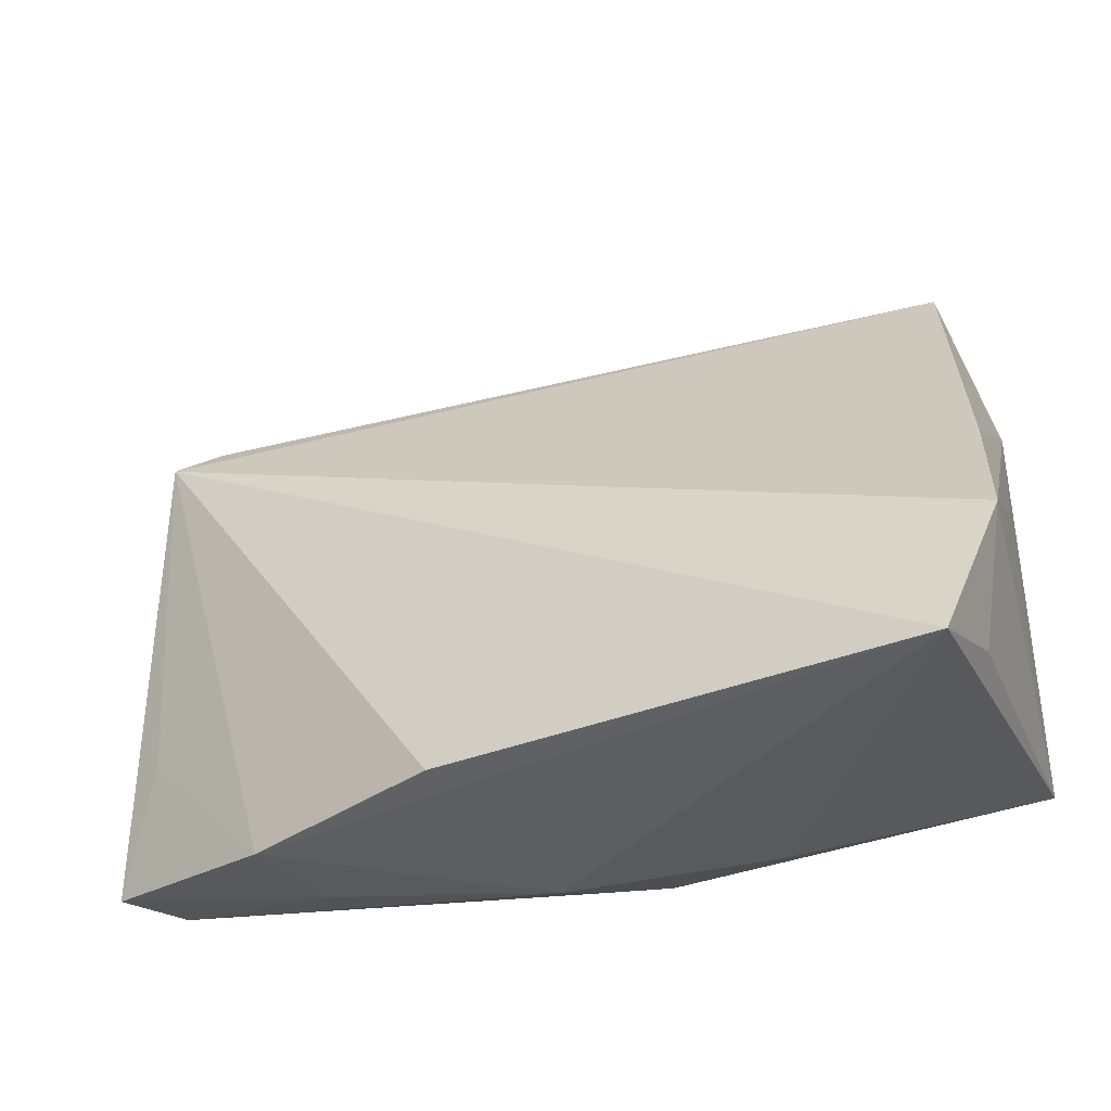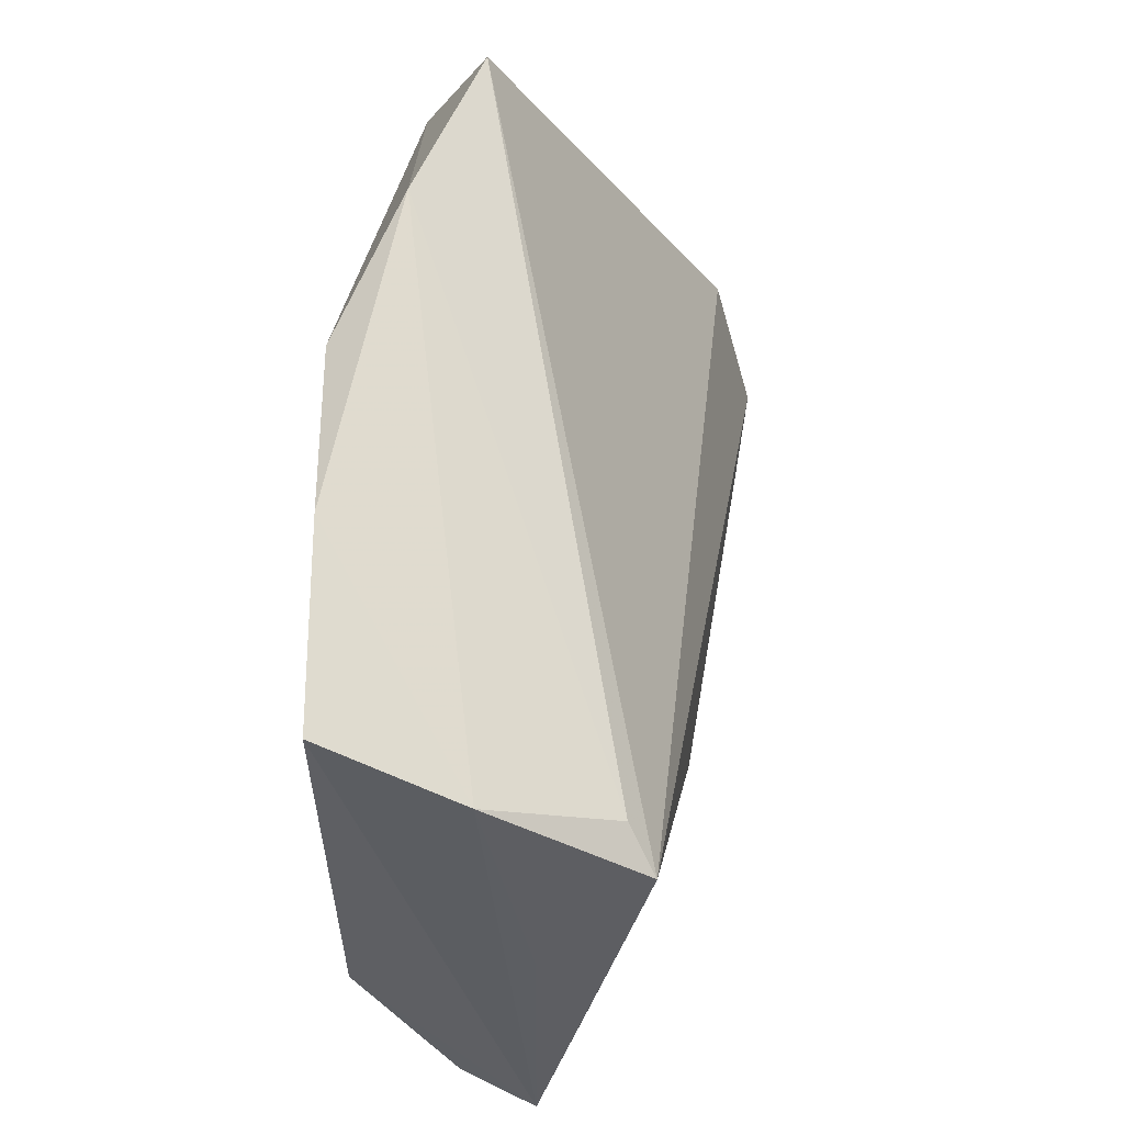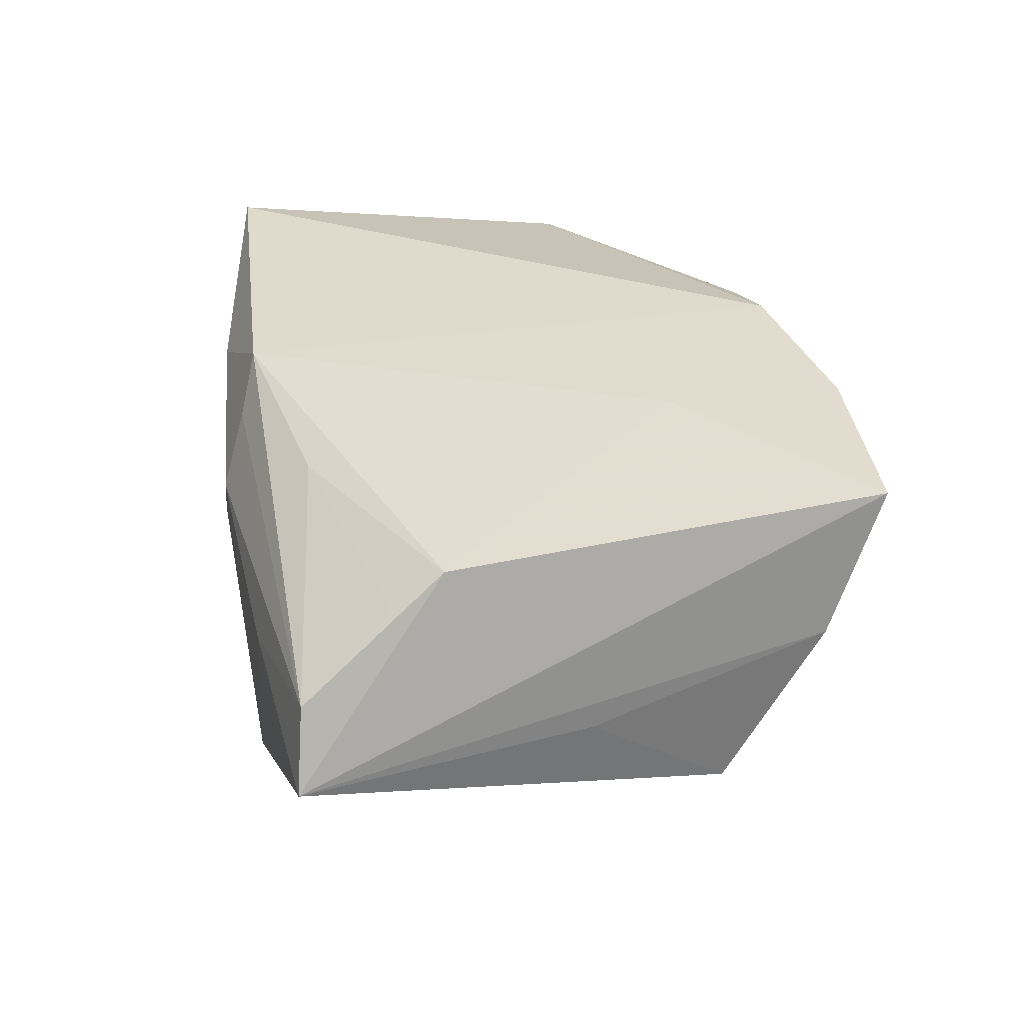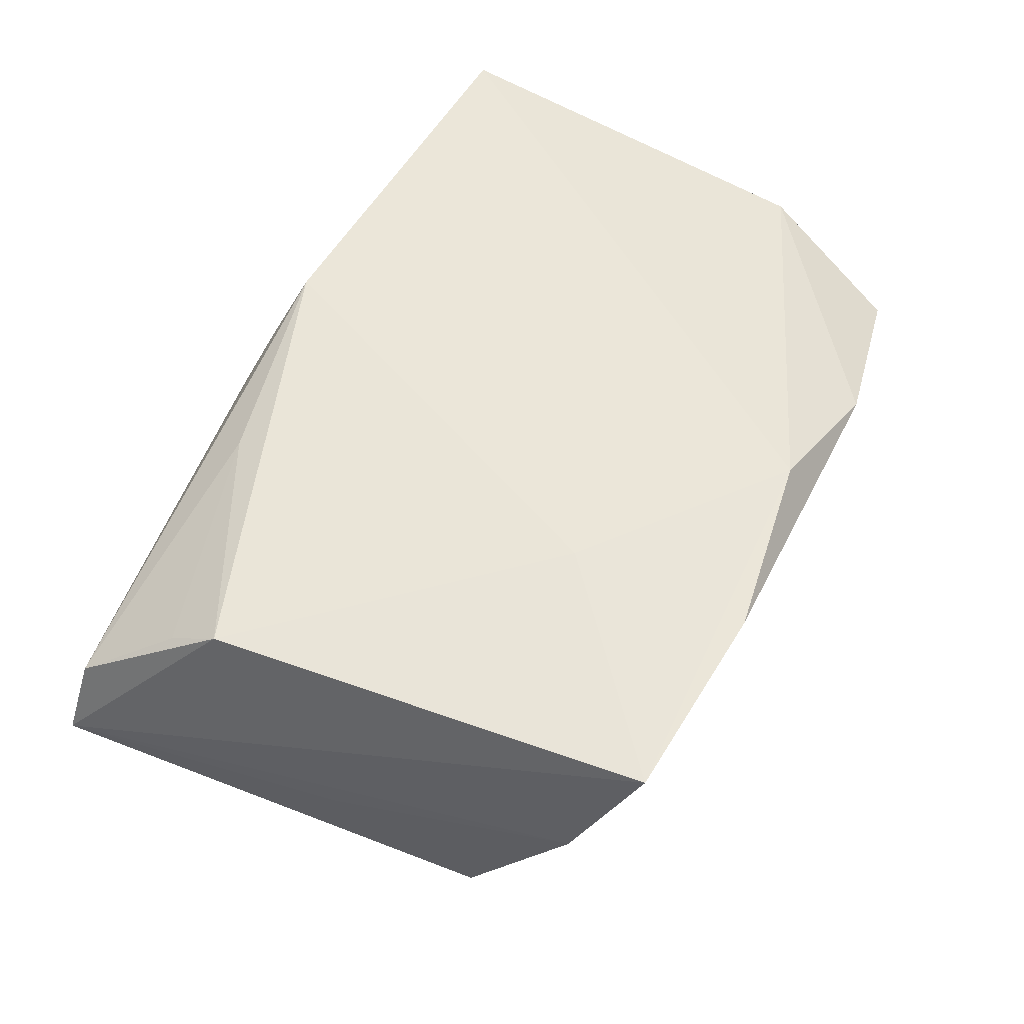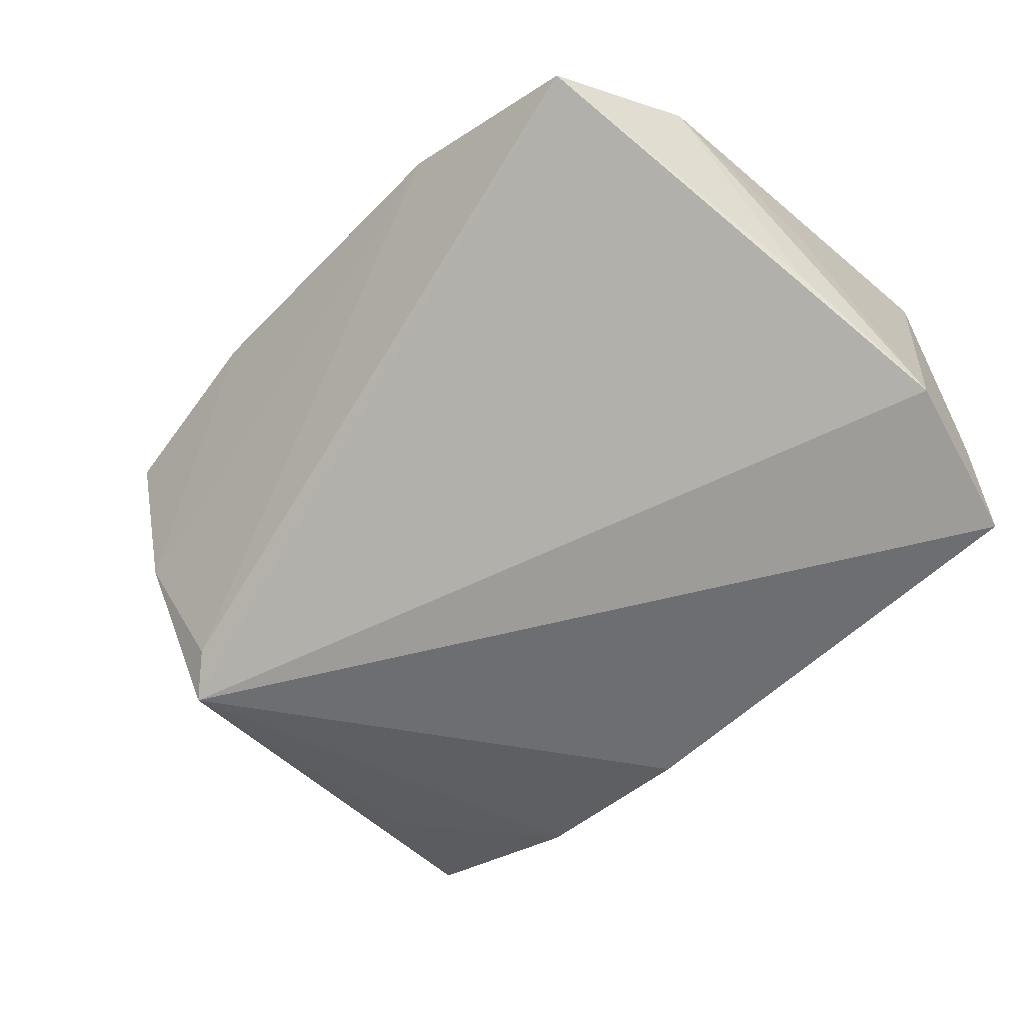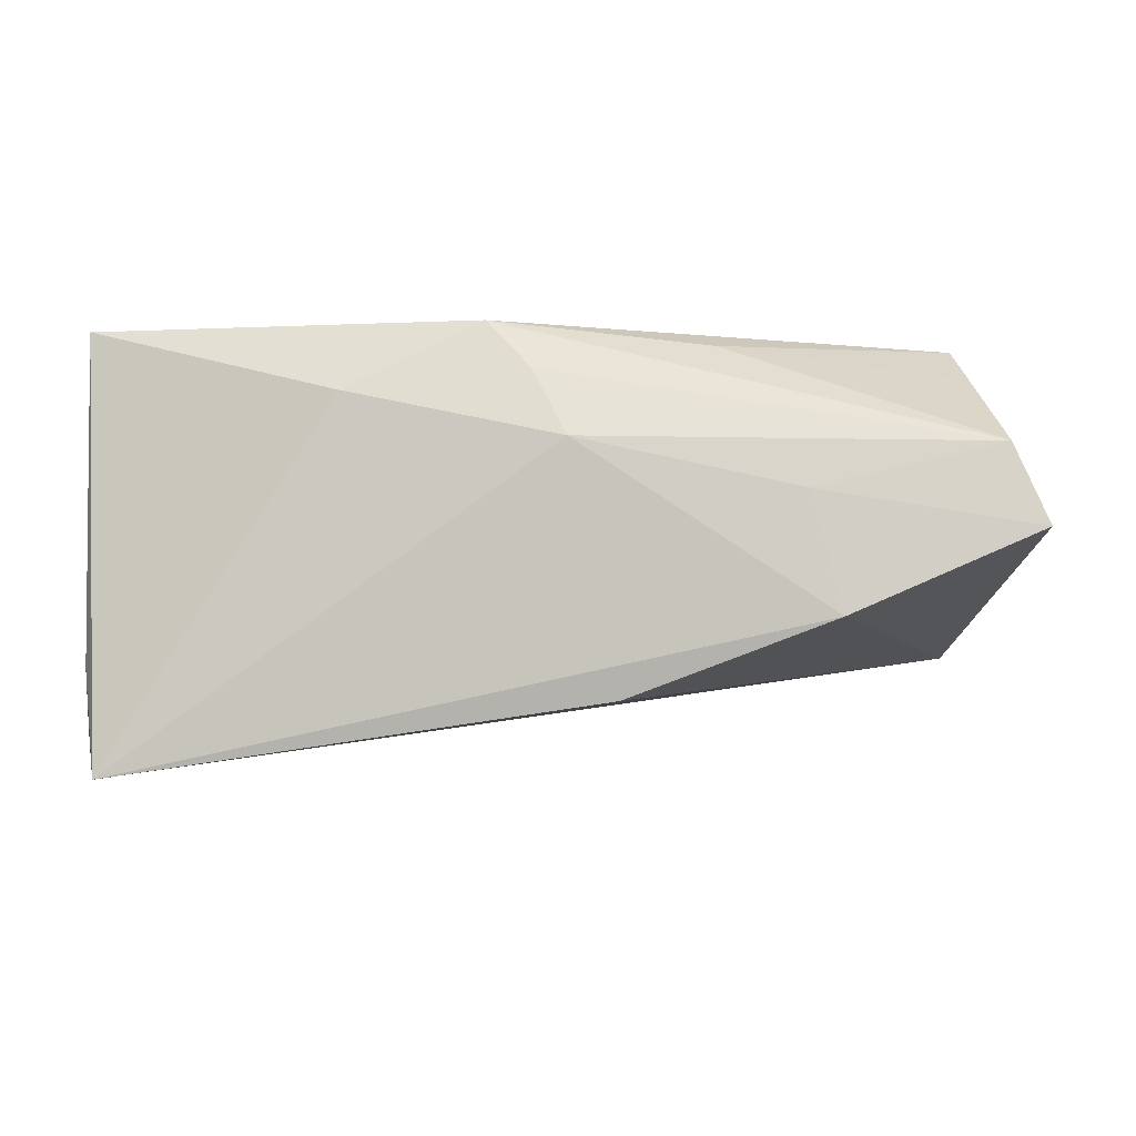
<metadata>
{"format":"obj","ext":"obj","renderer":"f3d","projection":"perspective","resolution":1024,"background":"white","views":[{"elev":-35.1,"azim":-160.9,"up":"+Y"},{"elev":59.9,"azim":91.4,"up":"+Y"},{"elev":33.0,"azim":77.9,"up":"+Z"},{"elev":56.2,"azim":115.4,"up":"+Z"},{"elev":-61.2,"azim":-132.0,"up":"+Z"},{"elev":-3.8,"azim":5.0,"up":"+Z"}]}
</metadata>
<code>
v 0.05659 -0.03014 -0.003868
v -0.002652 0.04095 0.01938
v -0.003635 -0.02724 0.01938
v 0.05155 0.004662 -0.003914
v 0.03137 -0.03174 0.0002391
v 0.04876 0.02175 -0.01635
v -0.04956 0.004112 -0.01493
v -0.04888 -0.02339 0.01938
v 0.04339 0.04144 0.01809
v 0.04768 -0.0117 0.01756
v 0.0213 -0.02341 0.0168
v -0.04574 -0.03057 -0.03054
v -0.05019 0.002529 -4.744e-05
v -0.02157 0.04383 0.01165
v 0.01123 -0.03094 -0.02213
v 0.05263 -0.02887 0.005334
v 0.005805 -0.03272 0.005946
v 0.04799 -0.01785 0.01363
v -0.05153 -0.01318 -0.02538
v 0.001669 -0.0296 0.0137
v 0.04693 0.03403 0.001885
v -0.04791 -0.02641 -0.01846
v 0.01961 0.04383 0.01859
v 0.01969 0.02202 0.01931
v 0.04405 0.02535 -0.01323
v -0.04928 0.0225 0.0121
v 0.03487 -0.03238 -0.01334
v -0.01928 -0.02977 0.01153
v -0.0441 0.03994 0.004095
v 0.05073 -0.01609 -0.009094
f 19 6 12
f 29 6 19
f 9 10 1
f 22 8 19
f 19 12 22
f 22 12 8
f 15 12 6
f 2 8 3
f 19 8 13
f 14 29 26
f 26 2 14
f 26 8 2
f 26 13 8
f 19 13 26
f 25 29 14
f 6 29 25
f 14 2 23
f 2 9 23
f 21 9 1
f 6 25 21
f 21 23 9
f 21 25 14
f 14 23 21
f 8 12 28
f 12 17 28
f 28 3 8
f 30 6 1
f 27 17 12
f 12 15 27
f 27 5 17
f 1 5 27
f 27 30 1
f 27 15 6
f 6 30 27
f 24 9 2
f 2 3 24
f 10 9 24
f 24 3 10
f 16 5 1
f 17 5 16
f 1 10 16
f 10 18 16
f 7 29 19
f 19 26 7
f 7 26 29
f 1 6 4
f 4 21 1
f 6 21 4
f 10 3 11
f 11 18 10
f 3 16 11
f 11 16 18
f 17 16 20
f 20 16 3
f 20 28 17
f 3 28 20

</code>
